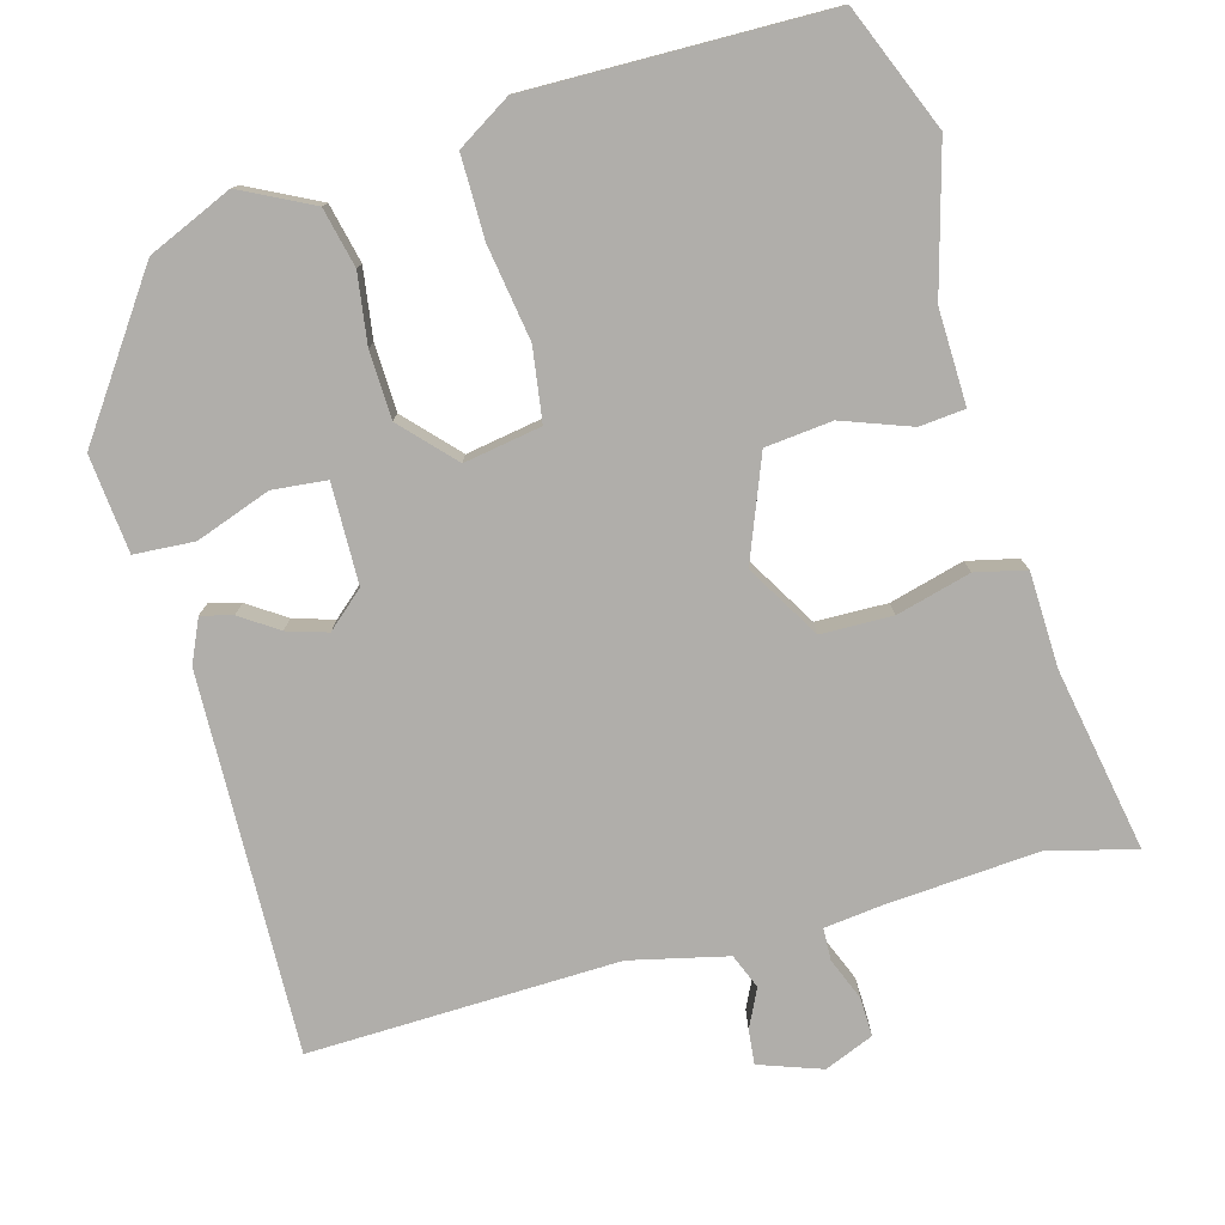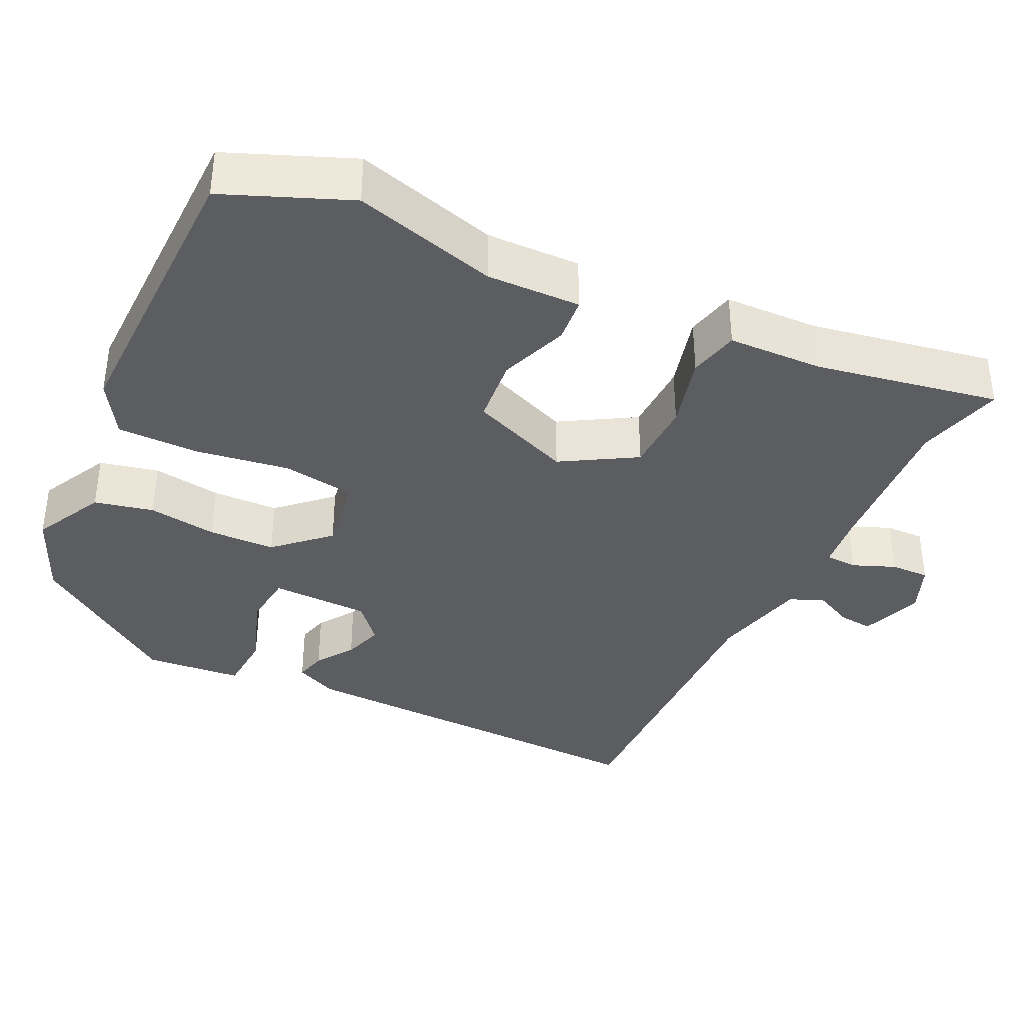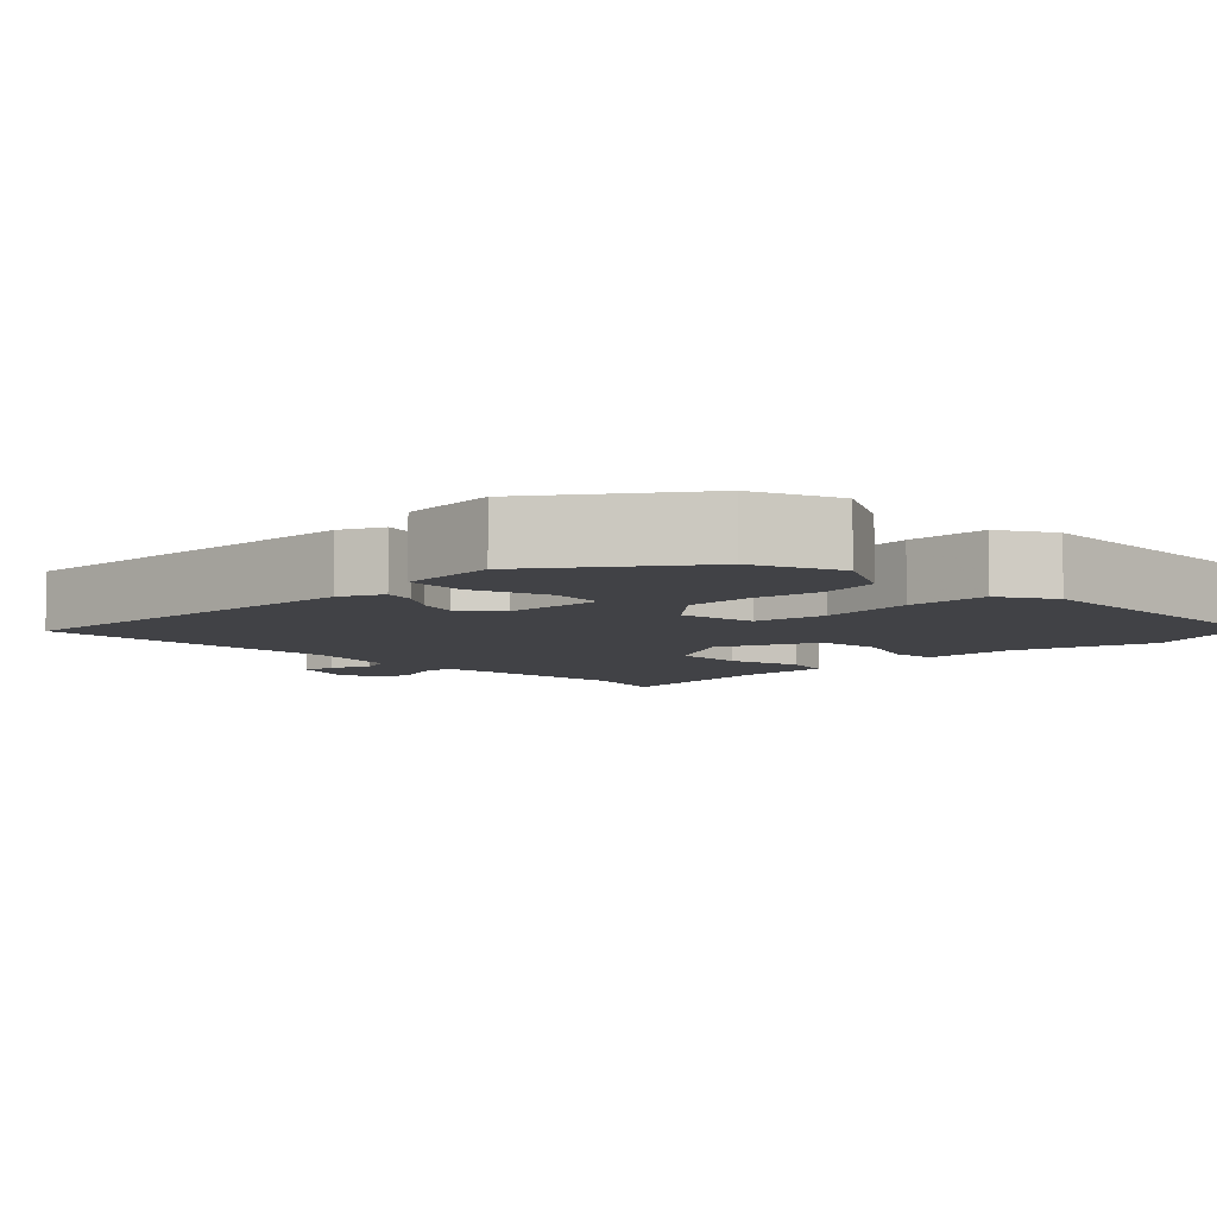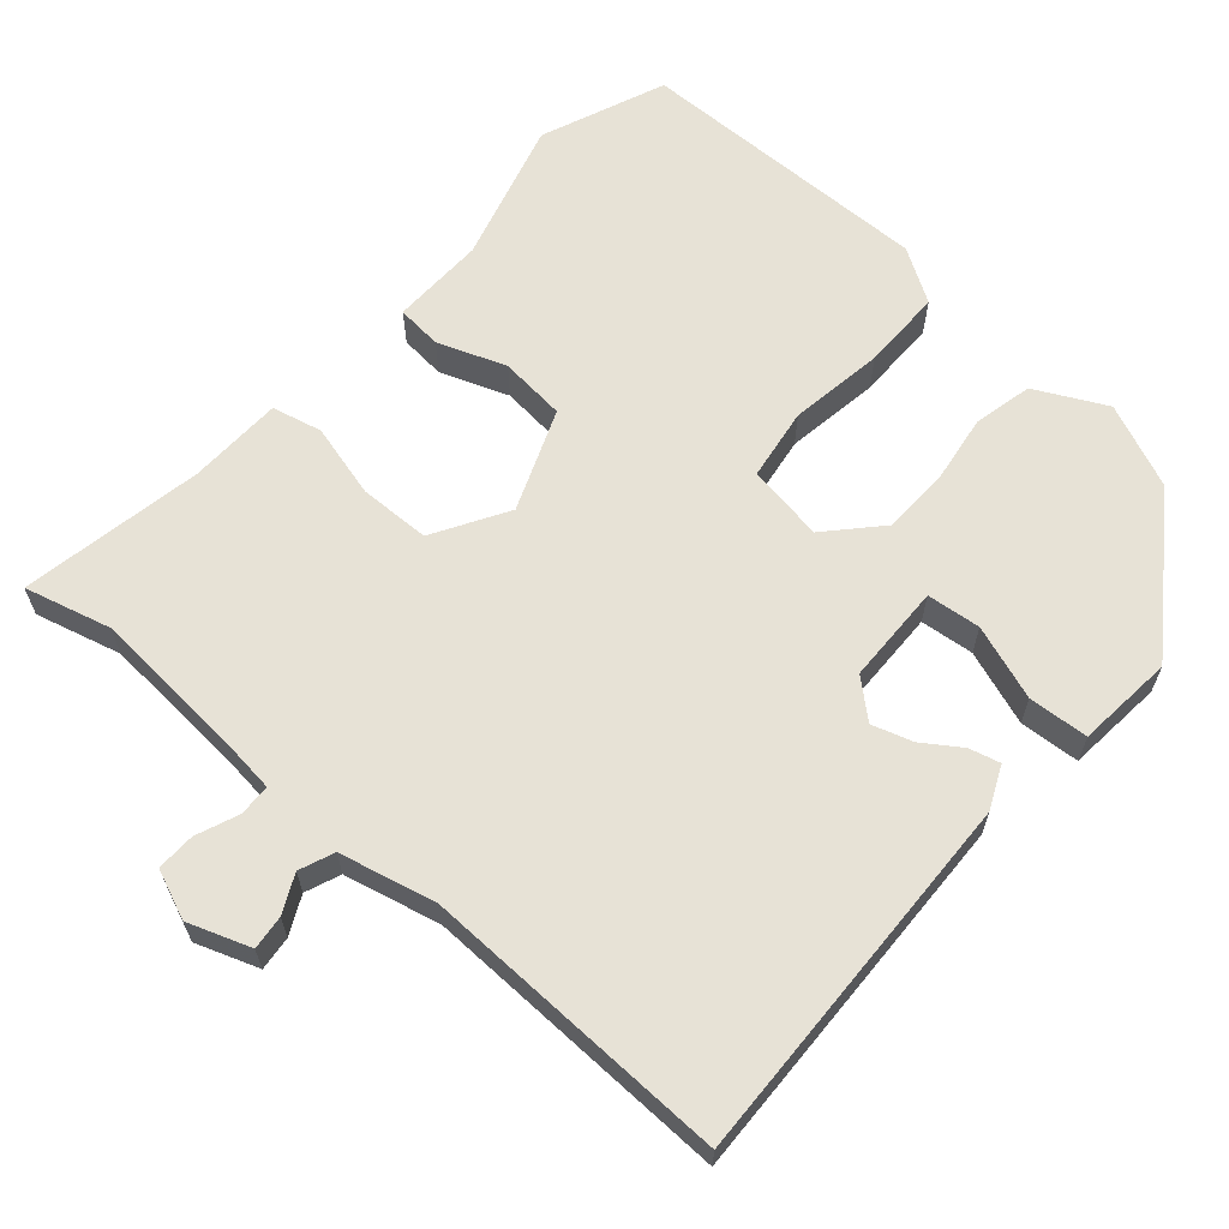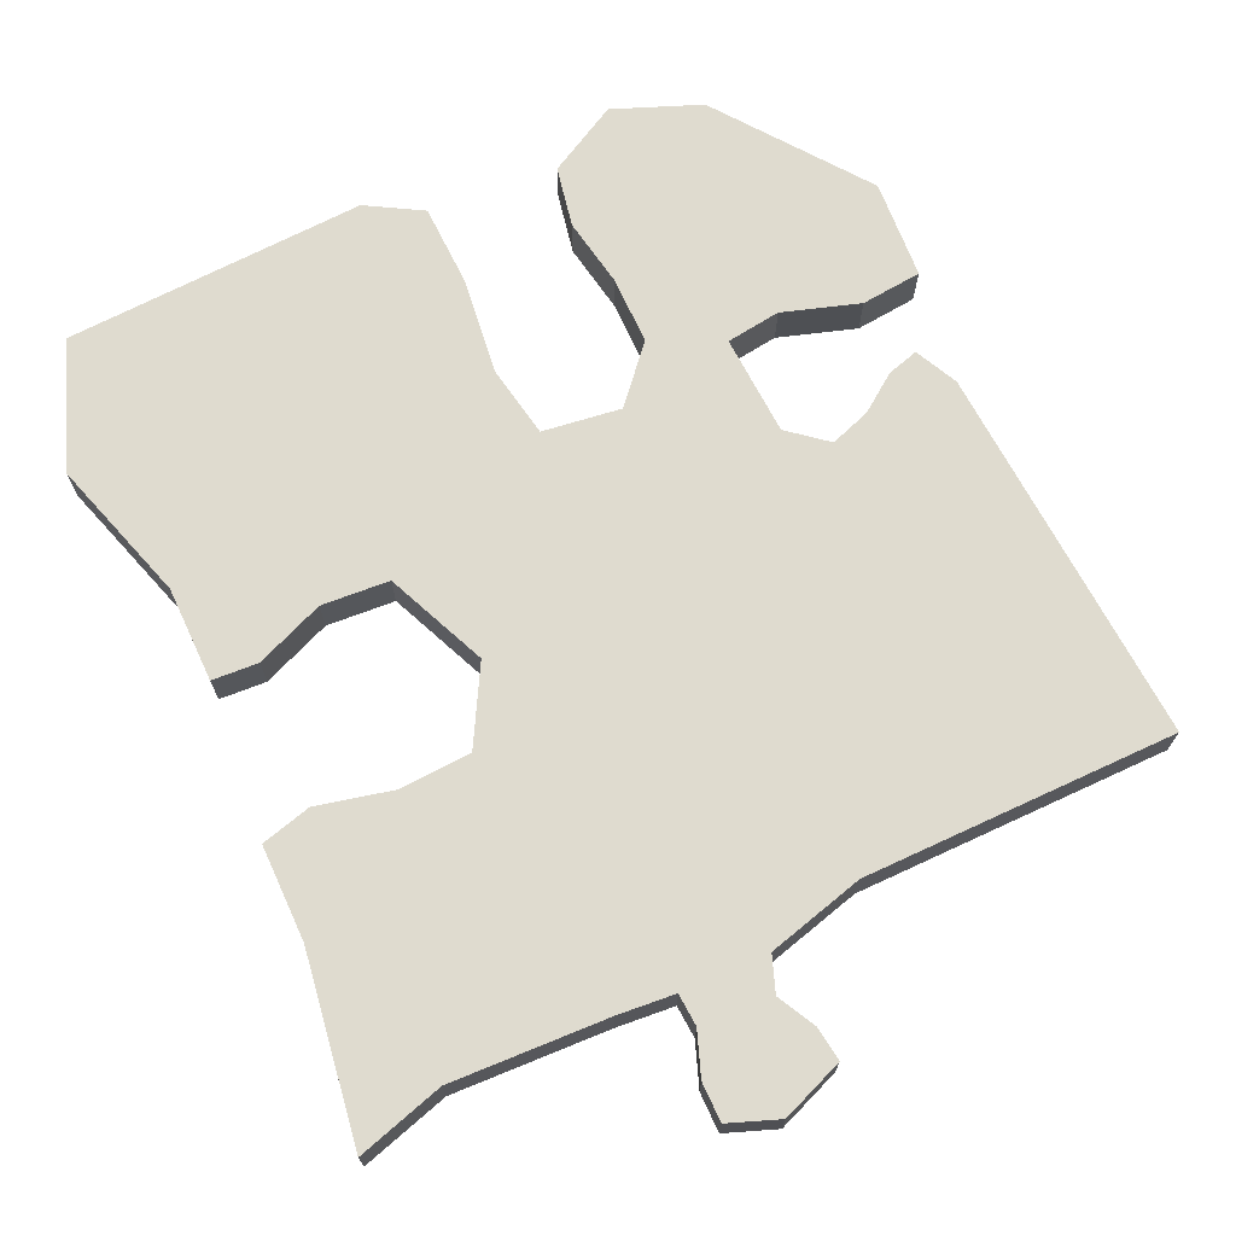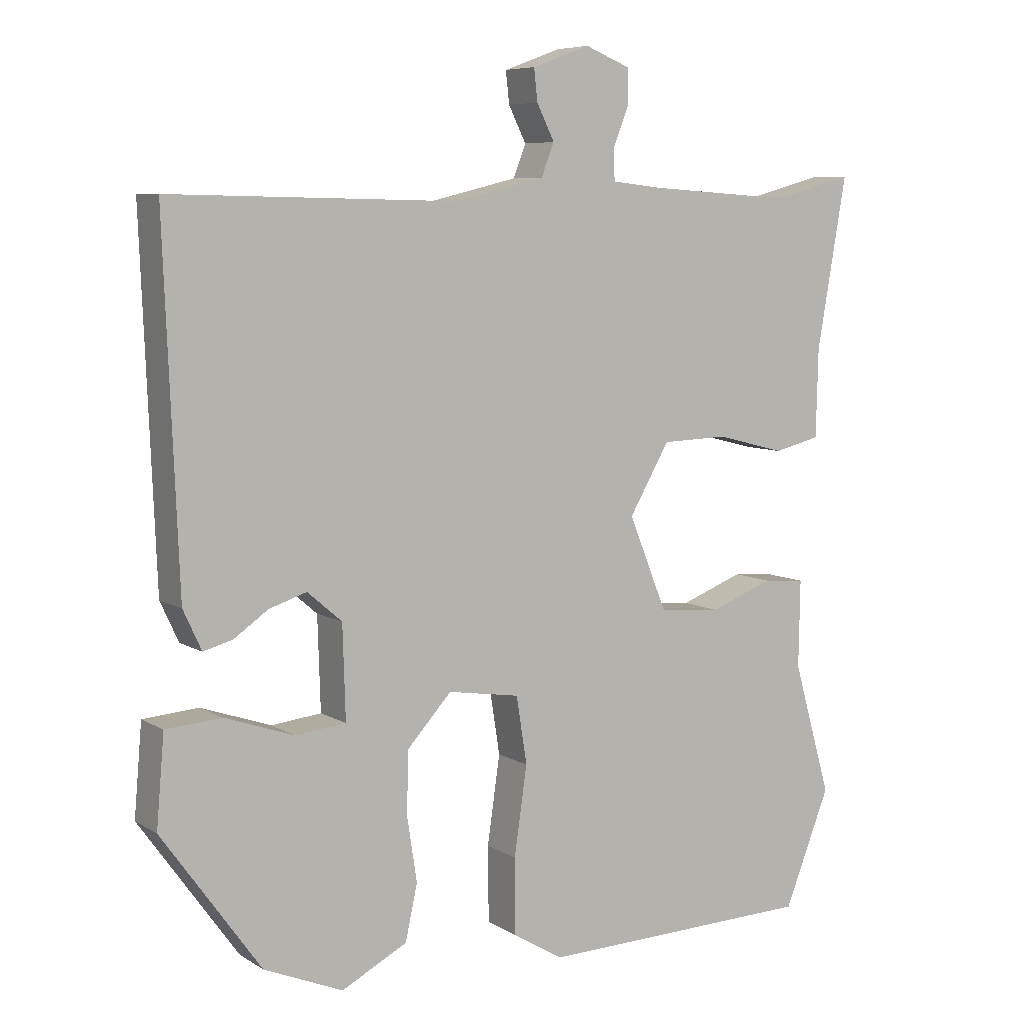
<metadata>
{"format":"obj","ext":"obj","renderer":"f3d","projection":"perspective","resolution":1024,"background":"white","views":[{"elev":-77.8,"azim":-163.9,"up":"+Y"},{"elev":-37.2,"azim":-115.2,"up":"+Y"},{"elev":-6.6,"azim":134.4,"up":"+Y"},{"elev":63.7,"azim":41.6,"up":"+Y"},{"elev":70.4,"azim":-25.9,"up":"+Y"},{"elev":7.1,"azim":148.5,"up":"+Z"}]}
</metadata>
<code>
v -0.489 0.07 -0.528
v -0.554 0.07 -0.364
v -0.5 0.07 -0.176
v -0.502 0.07 -0.052
v -0.442 0.07 -0.047
v -0.352 0.07 -0.081
v -0.264 0.07 -0.073
v -0.21 0.07 0.06
v -0.267 0.07 0.158
v -0.361 0.07 0.161
v -0.459 0.07 0.136
v -0.525 0.07 0.152
v -0.528 0.07 0.277
v -0.57 0.07 0.519
v -0.456 0.07 0.488
v -0.253 0.07 0.501
v -0.179 0.07 0.509
v -0.177 0.07 0.551
v -0.199 0.07 0.607
v -0.2 0.07 0.658
v -0.135 0.07 0.684
v -0.053 0.07 0.654
v -0.058 0.07 0.609
v -0.083 0.07 0.559
v -0.065 0.07 0.513
v 0.062 0.07 0.482
v 0.47 0.07 0.489
v 0.45 0.07 -0.009
v 0.424 0.07 -0.065
v 0.383 0.07 -0.054
v 0.334 0.07 -0.02
v 0.281 0.07 -0.003
v 0.232 0.07 -0.045
v 0.228 0.07 -0.176
v 0.299 0.07 -0.184
v 0.398 0.07 -0.15
v 0.477 0.07 -0.156
v 0.488 0.07 -0.284
v 0.348 0.07 -0.479
v 0.236 0.07 -0.526
v 0.143 0.07 -0.478
v 0.126 0.07 -0.4
v 0.14 0.07 -0.309
v 0.138 0.07 -0.221
v 0.075 0.07 -0.152
v -0.027 0.07 -0.168
v -0.042 0.07 -0.263
v -0.024 0.07 -0.388
v -0.025 0.07 -0.495
v -0.096 0.07 -0.538
v -0.489 0 -0.528
v -0.554 0 -0.364
v -0.5 0 -0.176
v -0.502 0 -0.052
v -0.442 0 -0.047
v -0.352 0 -0.081
v -0.264 0 -0.073
v -0.21 0 0.06
v -0.267 0 0.158
v -0.361 0 0.161
v -0.459 0 0.136
v -0.525 0 0.152
v -0.528 0 0.277
v -0.57 0 0.519
v -0.456 0 0.488
v -0.253 0 0.501
v -0.179 0 0.509
v -0.177 0 0.551
v -0.199 0 0.607
v -0.2 0 0.658
v -0.135 0 0.684
v -0.053 0 0.654
v -0.058 0 0.609
v -0.083 0 0.559
v -0.065 0 0.513
v 0.062 0 0.482
v 0.47 0 0.489
v 0.45 0 -0.009
v 0.424 0 -0.065
v 0.383 0 -0.054
v 0.334 0 -0.02
v 0.281 0 -0.003
v 0.232 0 -0.045
v 0.228 0 -0.176
v 0.299 0 -0.184
v 0.398 0 -0.15
v 0.477 0 -0.156
v 0.488 0 -0.284
v 0.348 0 -0.479
v 0.236 0 -0.526
v 0.143 0 -0.478
v 0.126 0 -0.4
v 0.14 0 -0.309
v 0.138 0 -0.221
v 0.075 0 -0.152
v -0.027 0 -0.168
v -0.042 0 -0.263
v -0.024 0 -0.388
v -0.025 0 -0.495
v -0.096 0 -0.538
f 1 2 3
f 50 1 3
f 49 50 3
f 48 49 3
f 47 48 3
f 46 47 3 4
f 41 42 43
f 40 41 43
f 39 40 43
f 38 39 43
f 37 38 43
f 36 37 43
f 35 36 43
f 34 35 43 44
f 33 34 44 45
f 29 30 31
f 28 29 31
f 27 28 31
f 26 27 31
f 25 26 31 32
f 22 23 24
f 21 22 24
f 20 21 24
f 19 20 24
f 18 19 24
f 17 18 24 25
f 33 45 46
f 32 33 46
f 25 32 46
f 17 25 46
f 16 17 46
f 10 11 12 13
f 13 14 15
f 10 13 15
f 9 10 15
f 4 5 6
f 46 4 6
f 46 6 7
f 15 16 46
f 9 15 46
f 8 9 46
f 7 8 46
f 53 52 51
f 53 51 100
f 53 100 99
f 53 99 98
f 53 98 97
f 54 53 97 96
f 93 92 91
f 93 91 90
f 93 90 89
f 93 89 88
f 93 88 87
f 93 87 86
f 93 86 85
f 94 93 85 84
f 95 94 84 83
f 81 80 79
f 81 79 78
f 81 78 77
f 81 77 76
f 82 81 76 75
f 74 73 72
f 74 72 71
f 74 71 70
f 74 70 69
f 74 69 68
f 75 74 68 67
f 96 95 83
f 96 83 82
f 96 82 75
f 96 75 67
f 96 67 66
f 63 62 61 60
f 65 64 63
f 65 63 60
f 65 60 59
f 56 55 54
f 56 54 96
f 57 56 96
f 96 66 65
f 96 65 59
f 96 59 58
f 96 58 57
f 1 51 52 2
f 2 52 53 3
f 3 53 54 4
f 4 54 55 5
f 5 55 56 6
f 6 56 57 7
f 7 57 58 8
f 8 58 59 9
f 9 59 60 10
f 10 60 61 11
f 11 61 62 12
f 12 62 63 13
f 13 63 64 14
f 14 64 65 15
f 15 65 66 16
f 16 66 67 17
f 17 67 68 18
f 18 68 69 19
f 19 69 70 20
f 20 70 71 21
f 21 71 72 22
f 22 72 73 23
f 23 73 74 24
f 24 74 75 25
f 25 75 76 26
f 26 76 77 27
f 27 77 78 28
f 28 78 79 29
f 29 79 80 30
f 30 80 81 31
f 31 81 82 32
f 32 82 83 33
f 33 83 84 34
f 34 84 85 35
f 35 85 86 36
f 36 86 87 37
f 37 87 88 38
f 38 88 89 39
f 39 89 90 40
f 40 90 91 41
f 41 91 92 42
f 42 92 93 43
f 43 93 94 44
f 44 94 95 45
f 45 95 96 46
f 46 96 97 47
f 47 97 98 48
f 48 98 99 49
f 49 99 100 50
f 50 100 51 1

</code>
